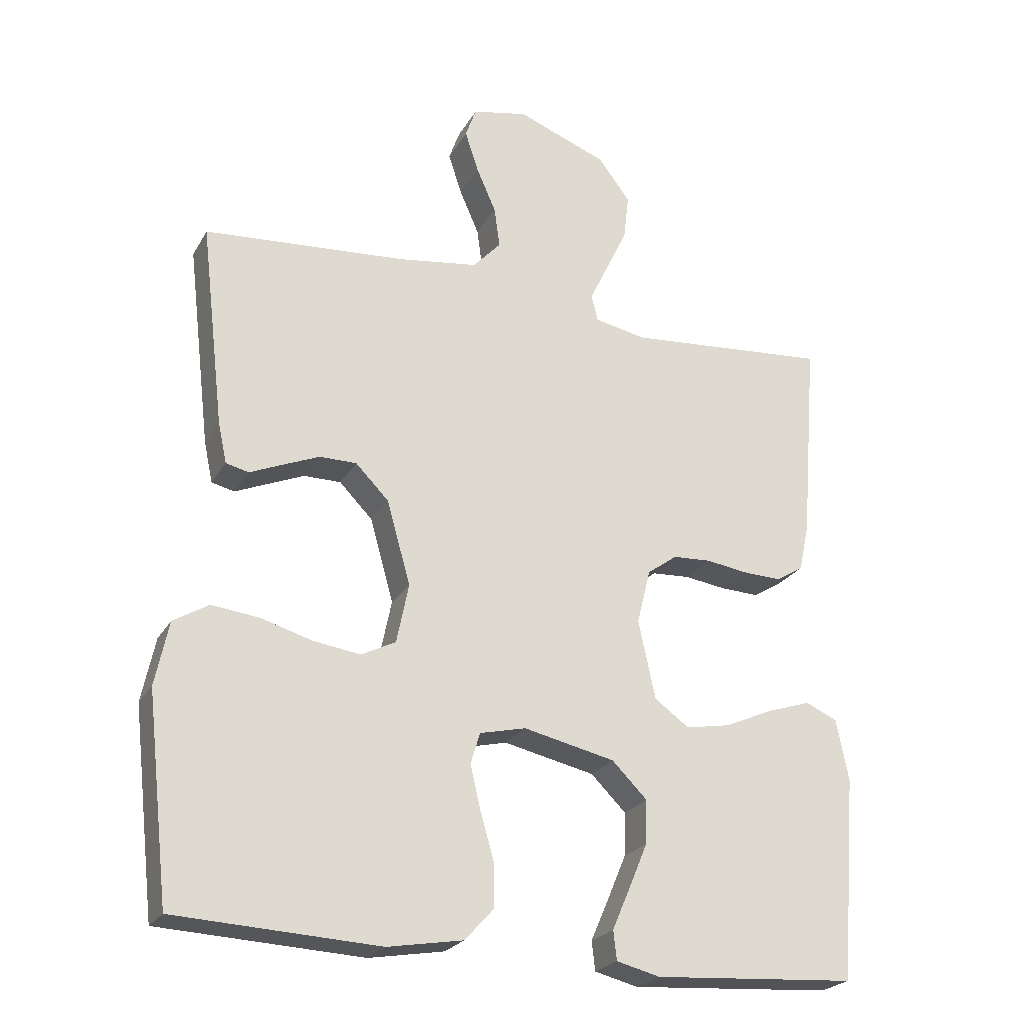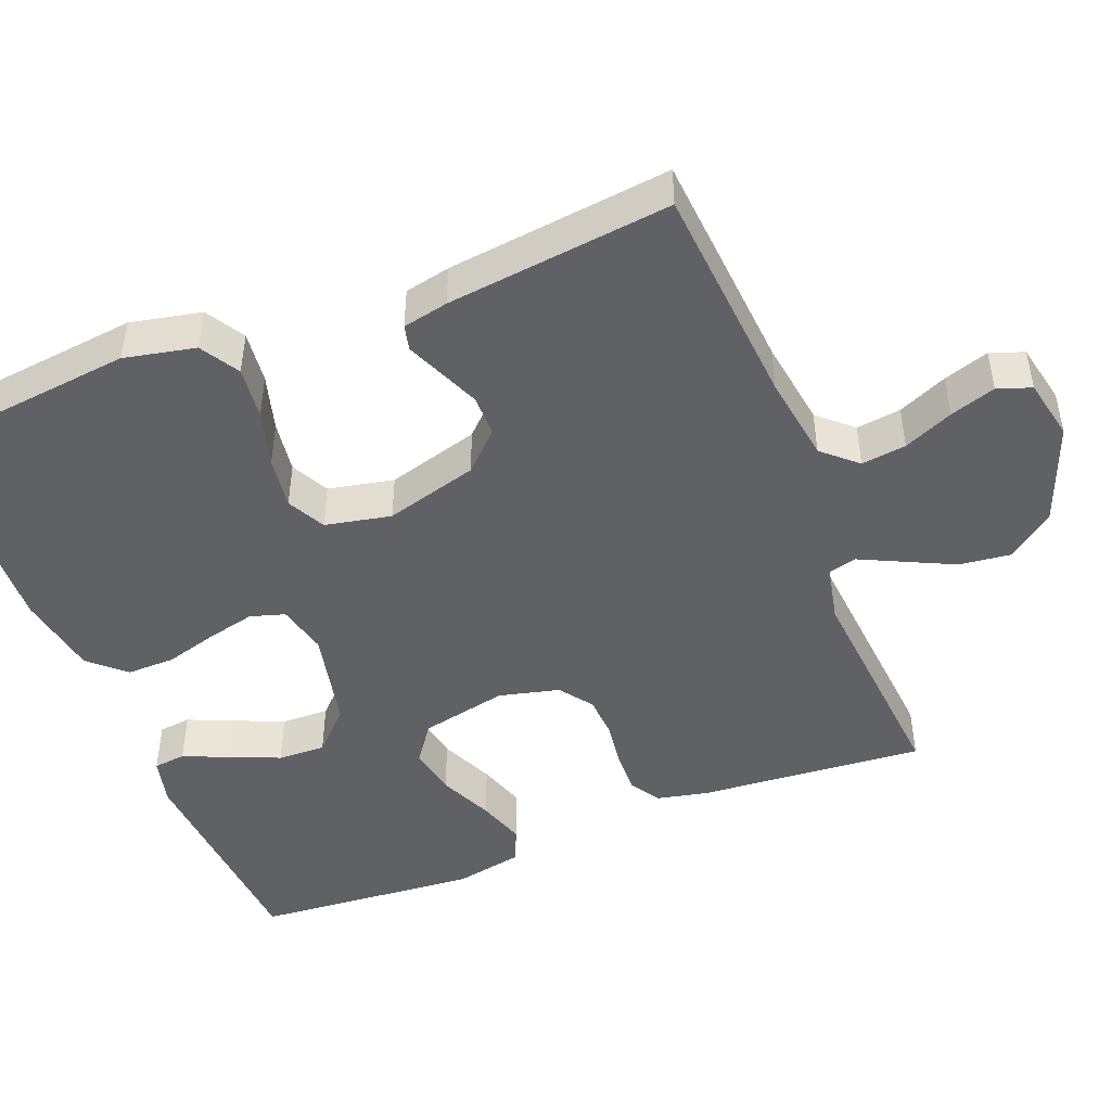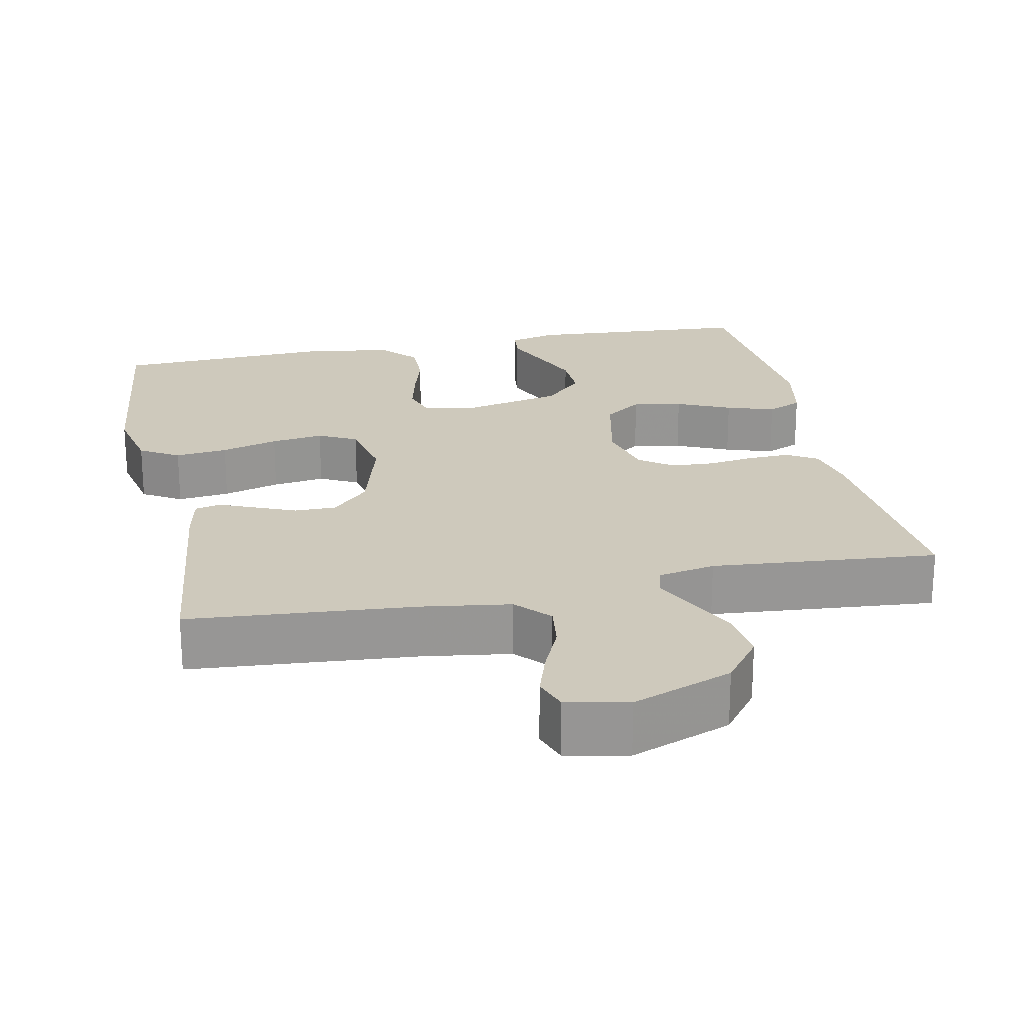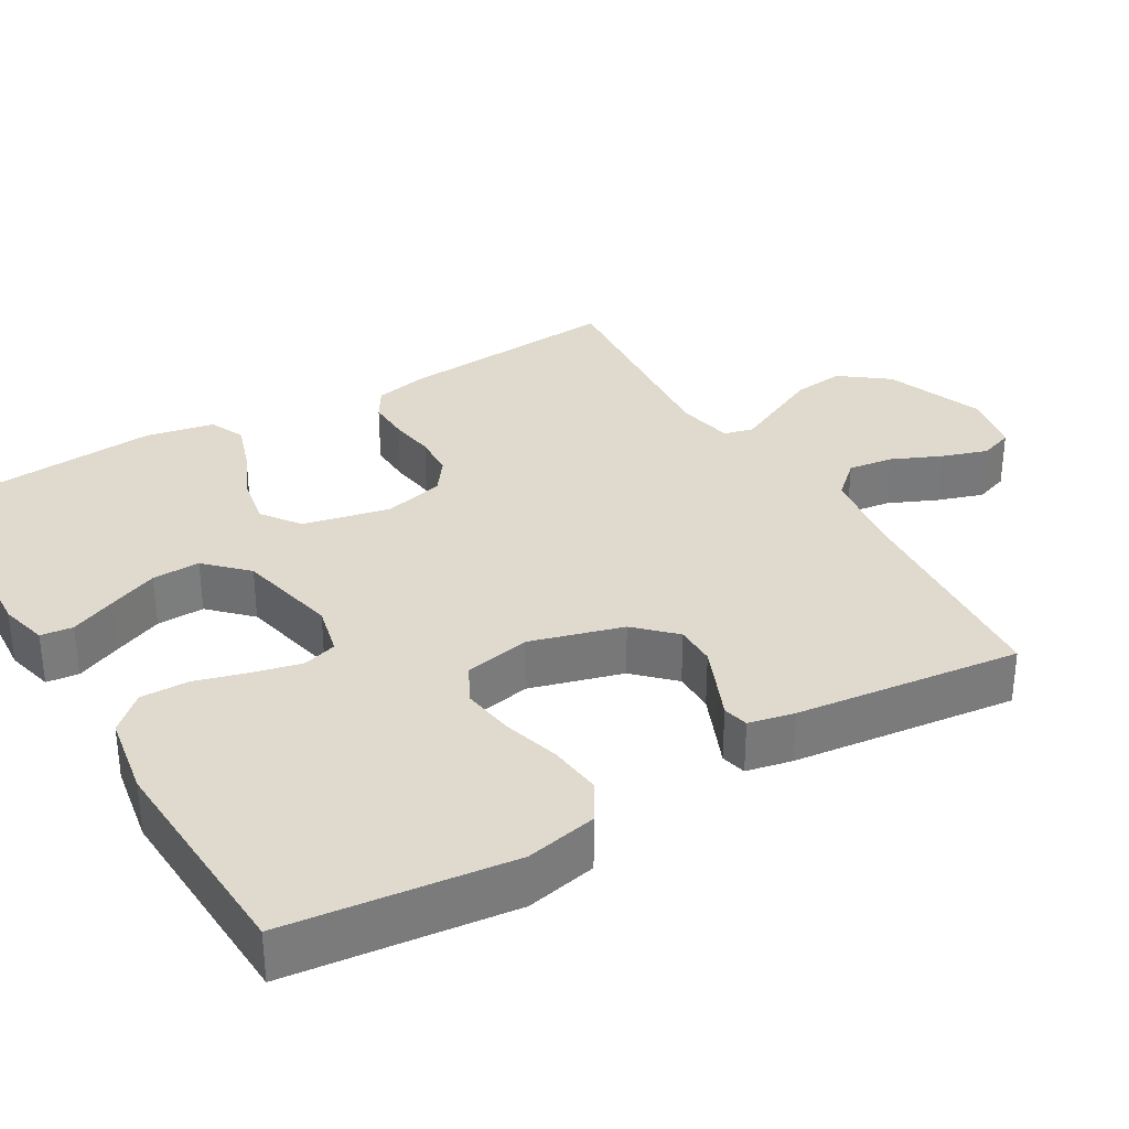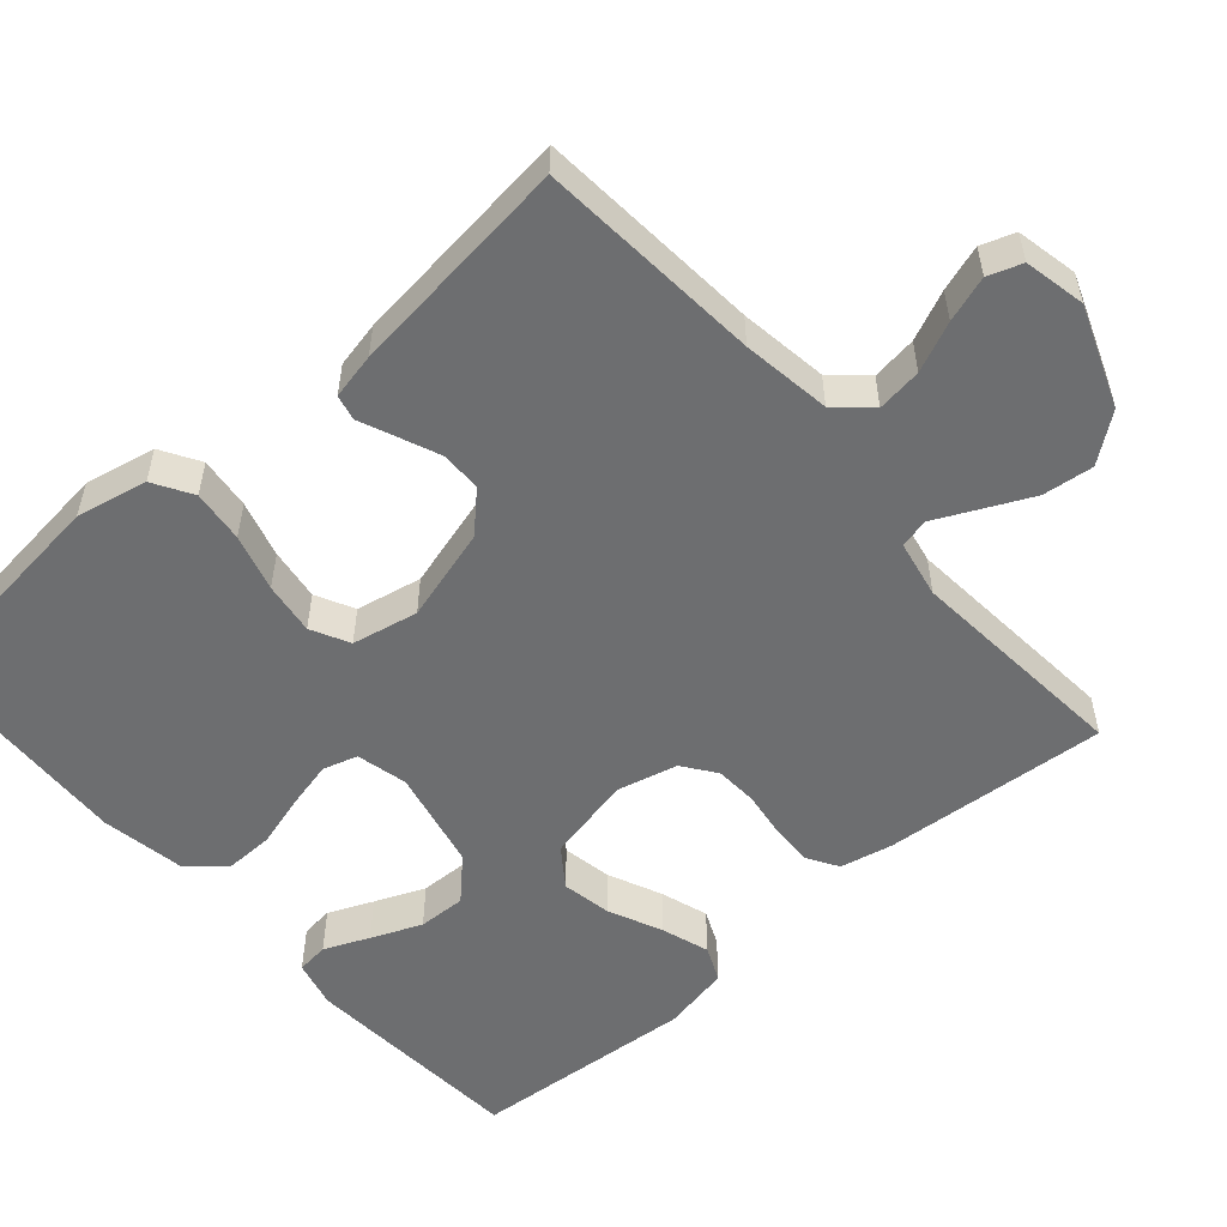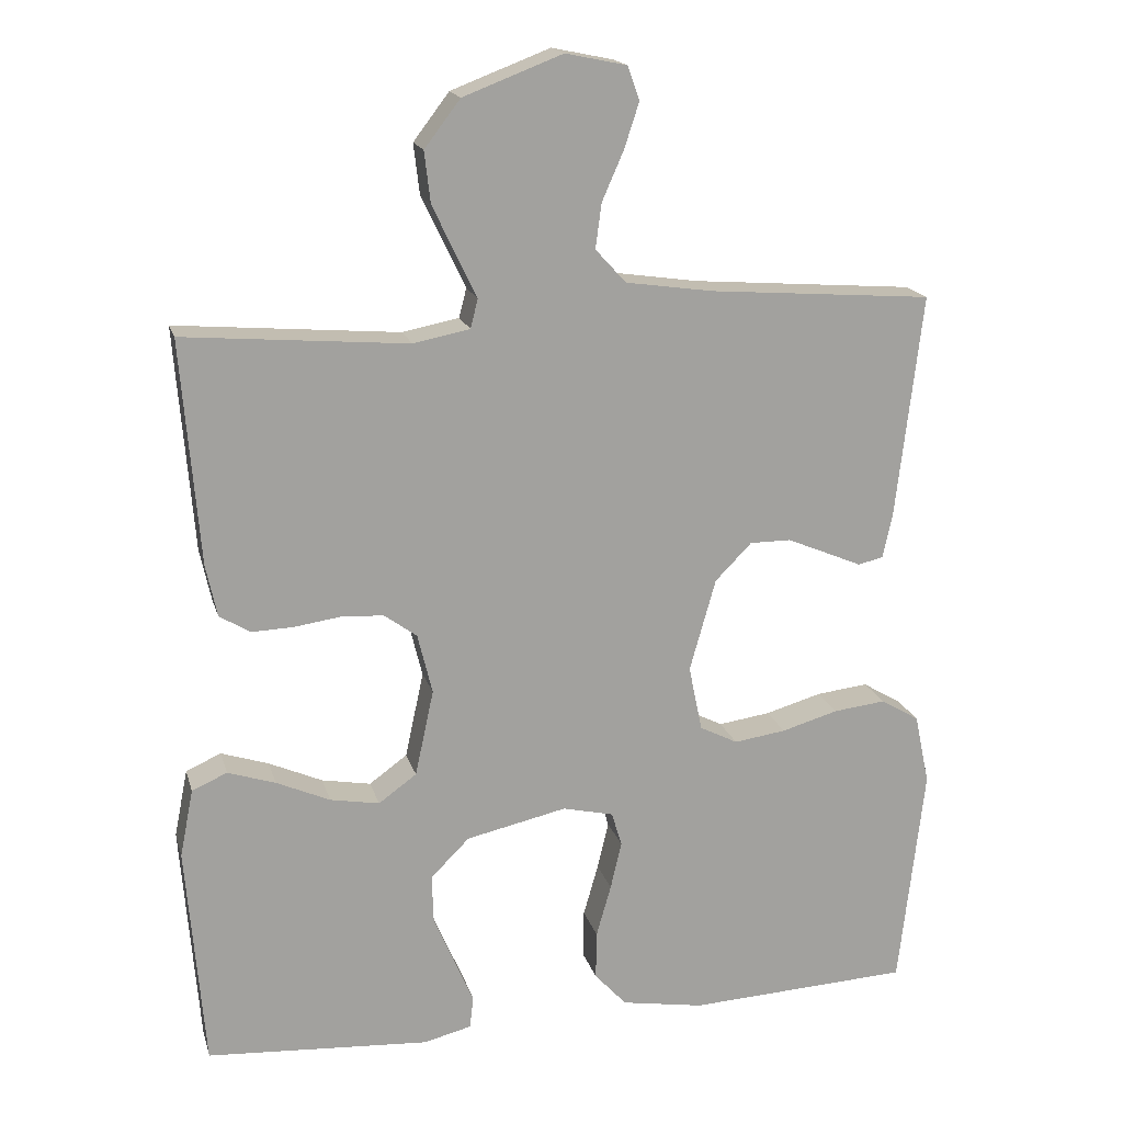
<metadata>
{"format":"obj","ext":"obj","renderer":"f3d","projection":"perspective","resolution":1024,"background":"white","views":[{"elev":-24.0,"azim":-23.1,"up":"+Z"},{"elev":-46.8,"azim":-68.4,"up":"+Y"},{"elev":22.5,"azim":-11.6,"up":"+Y"},{"elev":32.8,"azim":-120.5,"up":"+Y"},{"elev":-54.2,"azim":-48.8,"up":"+Y"},{"elev":17.6,"azim":165.7,"up":"+Z"}]}
</metadata>
<code>
v 0.5 0.07 0.5
v 0.476 0.07 0.2
v 0.461 0.07 0.13
v 0.42 0.07 0.105
v 0.364 0.07 0.107
v 0.302 0.07 0.116
v 0.245 0.07 0.113
v 0.201 0.07 0.081
v 0.181 0.07 0
v 0.206 0.07 -0.116
v 0.257 0.07 -0.153
v 0.323 0.07 -0.141
v 0.395 0.07 -0.109
v 0.459 0.07 -0.088
v 0.506 0.07 -0.109
v 0.524 0.07 -0.2
v 0.5 0.07 -0.5
v 0.2 0.07 -0.52
v 0.136 0.07 -0.504
v 0.131 0.07 -0.461
v 0.157 0.07 -0.401
v 0.185 0.07 -0.334
v 0.187 0.07 -0.27
v 0.135 0.07 -0.218
v 0 0.07 -0.188
v -0.068 0.07 -0.204
v -0.082 0.07 -0.25
v -0.067 0.07 -0.314
v -0.047 0.07 -0.384
v -0.046 0.07 -0.449
v -0.089 0.07 -0.496
v -0.2 0.07 -0.515
v -0.5 0.07 -0.5
v -0.534 0.07 -0.2
v -0.514 0.07 -0.105
v -0.462 0.07 -0.074
v -0.392 0.07 -0.082
v -0.316 0.07 -0.104
v -0.246 0.07 -0.114
v -0.195 0.07 -0.088
v -0.177 0.07 0
v -0.212 0.07 0.124
v -0.261 0.07 0.174
v -0.316 0.07 0.174
v -0.371 0.07 0.151
v -0.418 0.07 0.131
v -0.452 0.07 0.139
v -0.465 0.07 0.2
v -0.5 0.07 0.5
v -0.2 0.07 0.523
v -0.082 0.07 0.54
v -0.041 0.07 0.585
v -0.049 0.07 0.645
v -0.078 0.07 0.711
v -0.098 0.07 0.772
v -0.082 0.07 0.817
v 0 0.07 0.834
v 0.133 0.07 0.783
v 0.181 0.07 0.72
v 0.173 0.07 0.652
v 0.141 0.07 0.585
v 0.114 0.07 0.529
v 0.124 0.07 0.49
v 0.2 0.07 0.475
v 0.5 0 0.5
v 0.476 0 0.2
v 0.461 0 0.13
v 0.42 0 0.105
v 0.364 0 0.107
v 0.302 0 0.116
v 0.245 0 0.113
v 0.201 0 0.081
v 0.181 0 0
v 0.206 0 -0.116
v 0.257 0 -0.153
v 0.323 0 -0.141
v 0.395 0 -0.109
v 0.459 0 -0.088
v 0.506 0 -0.109
v 0.524 0 -0.2
v 0.5 0 -0.5
v 0.2 0 -0.52
v 0.136 0 -0.504
v 0.131 0 -0.461
v 0.157 0 -0.401
v 0.185 0 -0.334
v 0.187 0 -0.27
v 0.135 0 -0.218
v 0 0 -0.188
v -0.068 0 -0.204
v -0.082 0 -0.25
v -0.067 0 -0.314
v -0.047 0 -0.384
v -0.046 0 -0.449
v -0.089 0 -0.496
v -0.2 0 -0.515
v -0.5 0 -0.5
v -0.534 0 -0.2
v -0.514 0 -0.105
v -0.462 0 -0.074
v -0.392 0 -0.082
v -0.316 0 -0.104
v -0.246 0 -0.114
v -0.195 0 -0.088
v -0.177 0 0
v -0.212 0 0.124
v -0.261 0 0.174
v -0.316 0 0.174
v -0.371 0 0.151
v -0.418 0 0.131
v -0.452 0 0.139
v -0.465 0 0.2
v -0.5 0 0.5
v -0.2 0 0.523
v -0.082 0 0.54
v -0.041 0 0.585
v -0.049 0 0.645
v -0.078 0 0.711
v -0.098 0 0.772
v -0.082 0 0.817
v 0 0 0.834
v 0.133 0 0.783
v 0.181 0 0.72
v 0.173 0 0.652
v 0.141 0 0.585
v 0.114 0 0.529
v 0.124 0 0.49
v 0.2 0 0.475
f 60 61 62
f 59 60 62
f 58 59 62
f 57 58 62
f 56 57 62
f 55 56 62
f 54 55 62
f 53 54 62
f 52 53 62 63
f 51 52 63
f 50 51 63
f 50 63 64
f 49 50 64
f 48 49 64
f 47 48 64
f 46 47 64
f 45 46 64
f 36 37 38
f 35 36 38
f 34 35 38
f 33 34 38
f 32 33 38
f 31 32 38
f 30 31 38
f 29 30 38
f 28 29 38
f 27 28 38 39
f 26 27 39 40
f 19 20 21
f 18 19 21
f 17 18 21
f 16 17 21
f 15 16 21
f 14 15 21
f 13 14 21
f 12 13 21
f 12 21 22
f 11 12 22 23
f 4 5 6
f 3 4 6
f 2 3 6
f 1 2 6
f 64 1 6
f 64 6 7
f 44 45 64
f 43 44 64
f 64 7 8
f 43 64 8
f 42 43 8
f 41 42 8 9
f 41 9 10
f 40 41 10
f 26 40 10
f 25 26 10
f 24 25 10 11
f 11 23 24
f 126 125 124
f 126 124 123
f 126 123 122
f 126 122 121
f 126 121 120
f 126 120 119
f 126 119 118
f 126 118 117
f 127 126 117 116
f 127 116 115
f 127 115 114
f 128 127 114
f 128 114 113
f 128 113 112
f 128 112 111
f 128 111 110
f 128 110 109
f 102 101 100
f 102 100 99
f 102 99 98
f 102 98 97
f 102 97 96
f 102 96 95
f 102 95 94
f 102 94 93
f 102 93 92
f 103 102 92 91
f 104 103 91 90
f 85 84 83
f 85 83 82
f 85 82 81
f 85 81 80
f 85 80 79
f 85 79 78
f 85 78 77
f 85 77 76
f 86 85 76
f 87 86 76 75
f 70 69 68
f 70 68 67
f 70 67 66
f 70 66 65
f 70 65 128
f 71 70 128
f 128 109 108
f 128 108 107
f 72 71 128
f 72 128 107
f 72 107 106
f 73 72 106 105
f 74 73 105
f 74 105 104
f 74 104 90
f 74 90 89
f 75 74 89 88
f 88 87 75
f 1 65 66 2
f 2 66 67 3
f 3 67 68 4
f 4 68 69 5
f 5 69 70 6
f 6 70 71 7
f 7 71 72 8
f 8 72 73 9
f 9 73 74 10
f 10 74 75 11
f 11 75 76 12
f 12 76 77 13
f 13 77 78 14
f 14 78 79 15
f 15 79 80 16
f 16 80 81 17
f 17 81 82 18
f 18 82 83 19
f 19 83 84 20
f 20 84 85 21
f 21 85 86 22
f 22 86 87 23
f 23 87 88 24
f 24 88 89 25
f 25 89 90 26
f 26 90 91 27
f 27 91 92 28
f 28 92 93 29
f 29 93 94 30
f 30 94 95 31
f 31 95 96 32
f 32 96 97 33
f 33 97 98 34
f 34 98 99 35
f 35 99 100 36
f 36 100 101 37
f 37 101 102 38
f 38 102 103 39
f 39 103 104 40
f 40 104 105 41
f 41 105 106 42
f 42 106 107 43
f 43 107 108 44
f 44 108 109 45
f 45 109 110 46
f 46 110 111 47
f 47 111 112 48
f 48 112 113 49
f 49 113 114 50
f 50 114 115 51
f 51 115 116 52
f 52 116 117 53
f 53 117 118 54
f 54 118 119 55
f 55 119 120 56
f 56 120 121 57
f 57 121 122 58
f 58 122 123 59
f 59 123 124 60
f 60 124 125 61
f 61 125 126 62
f 62 126 127 63
f 63 127 128 64
f 64 128 65 1

</code>
